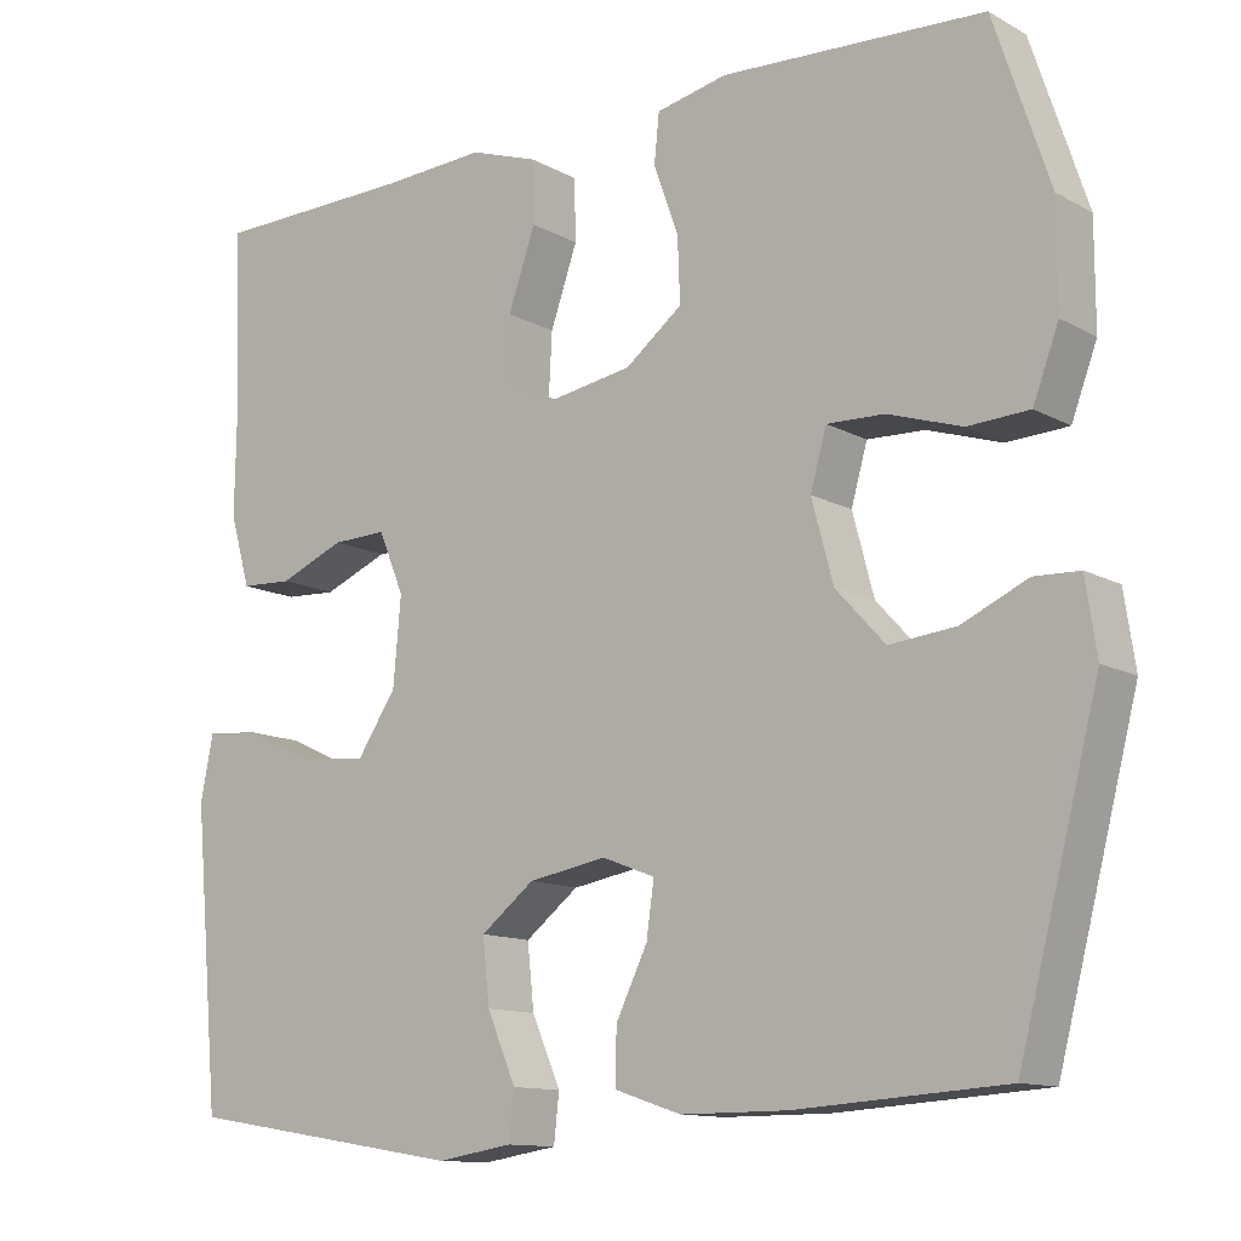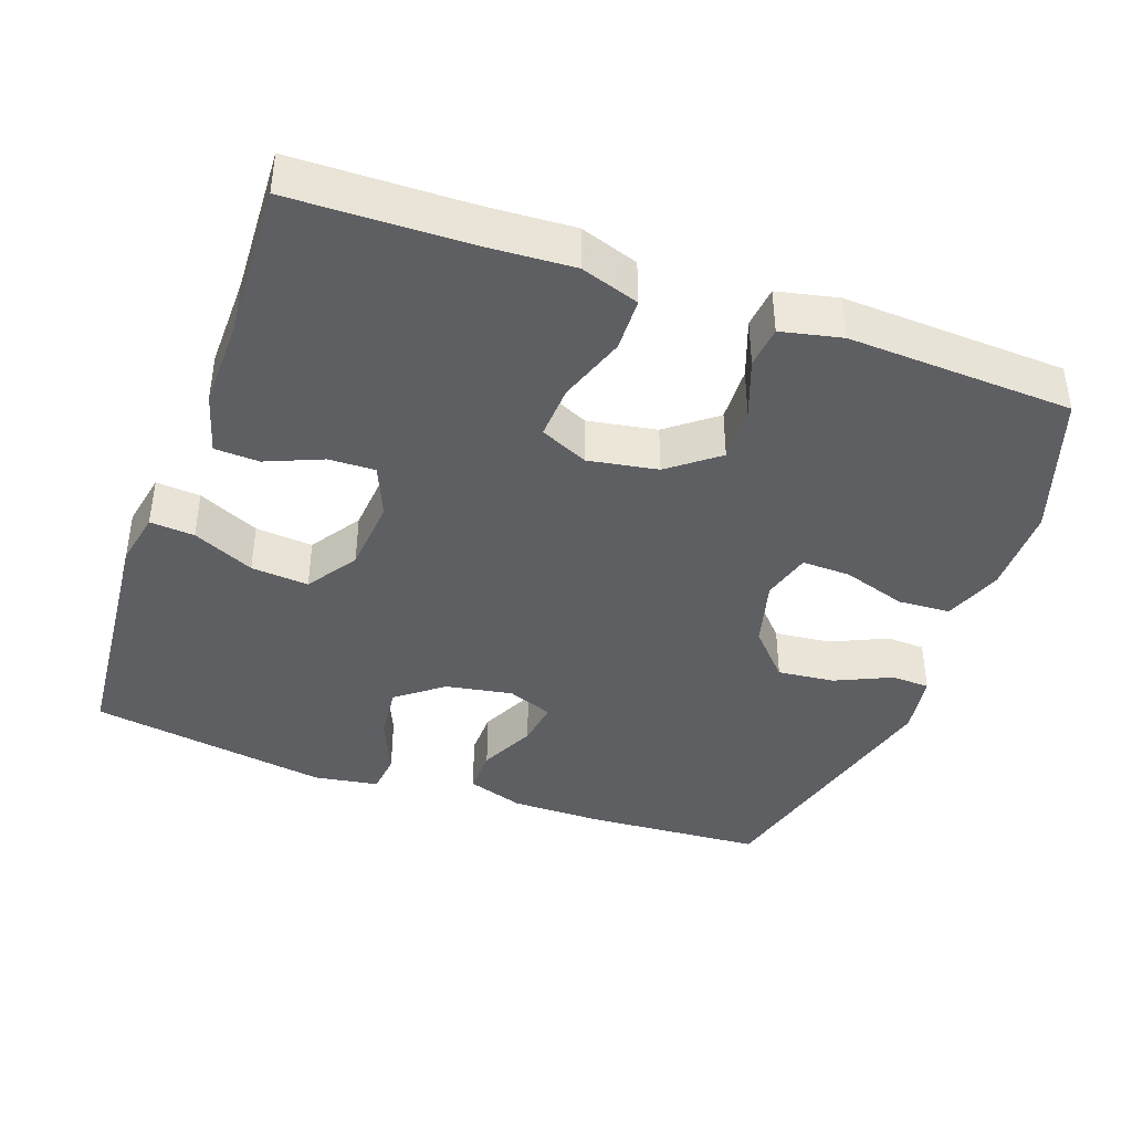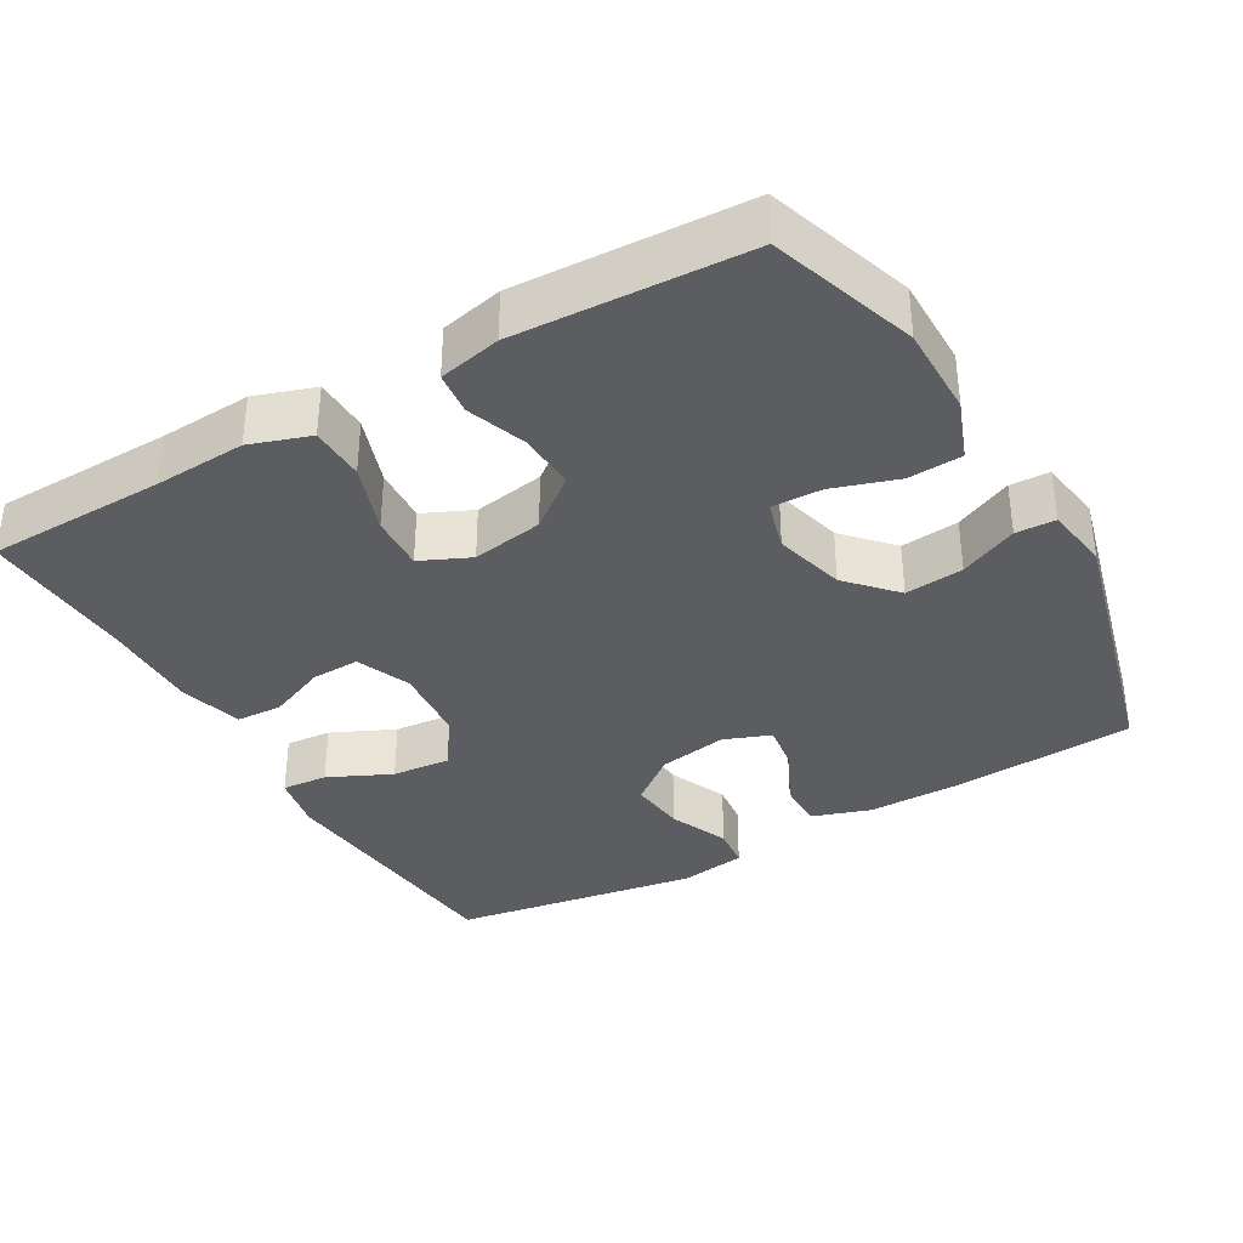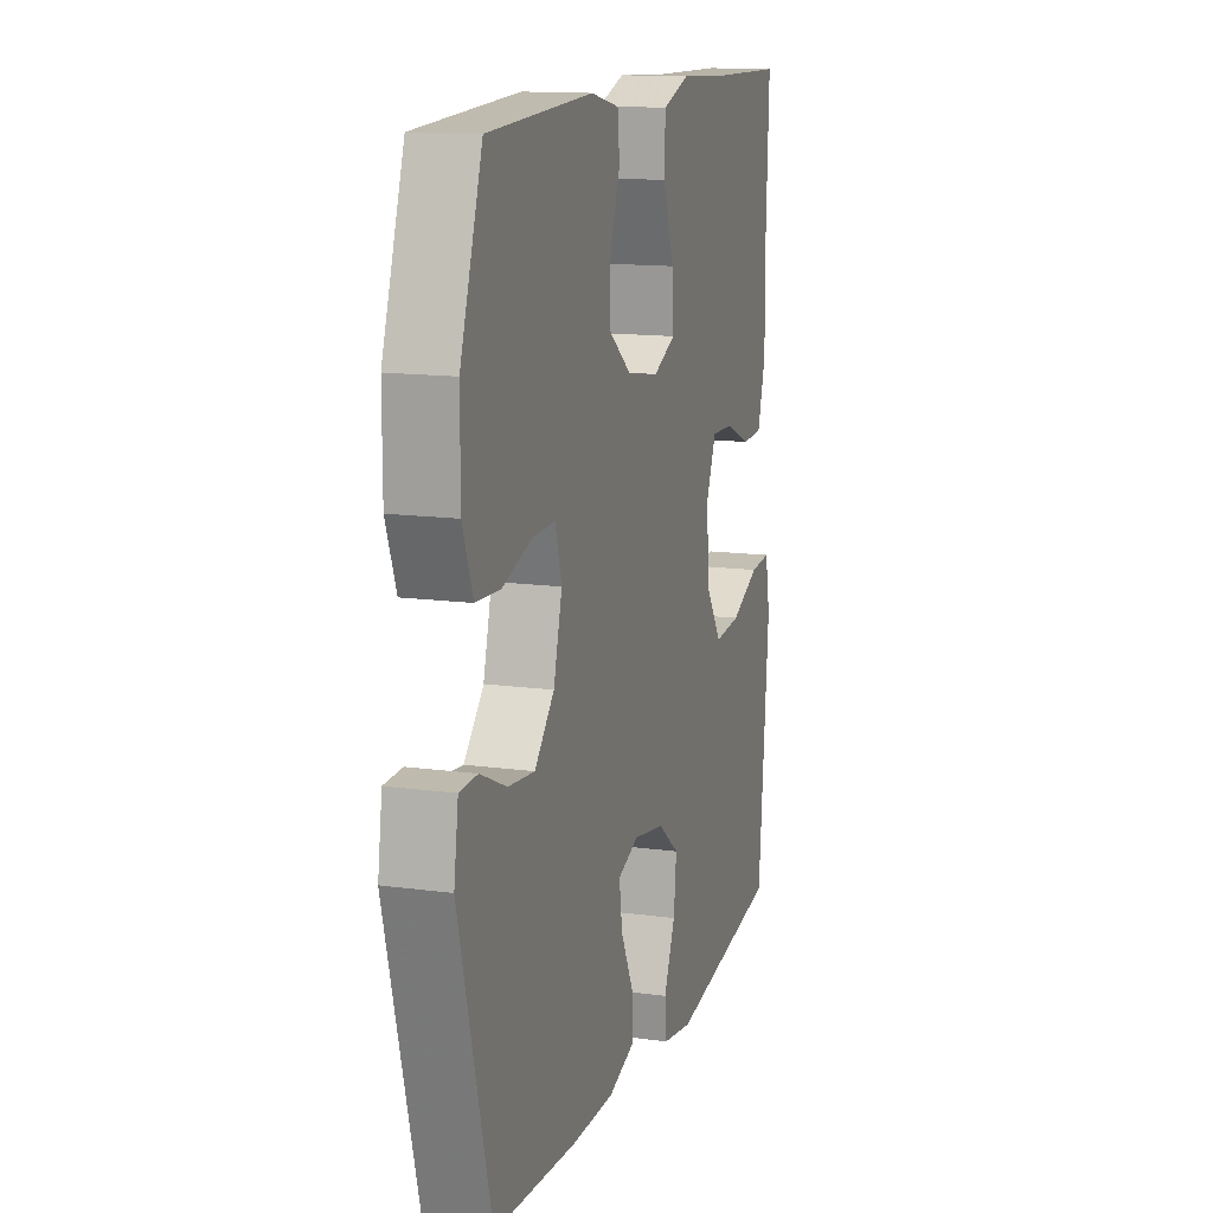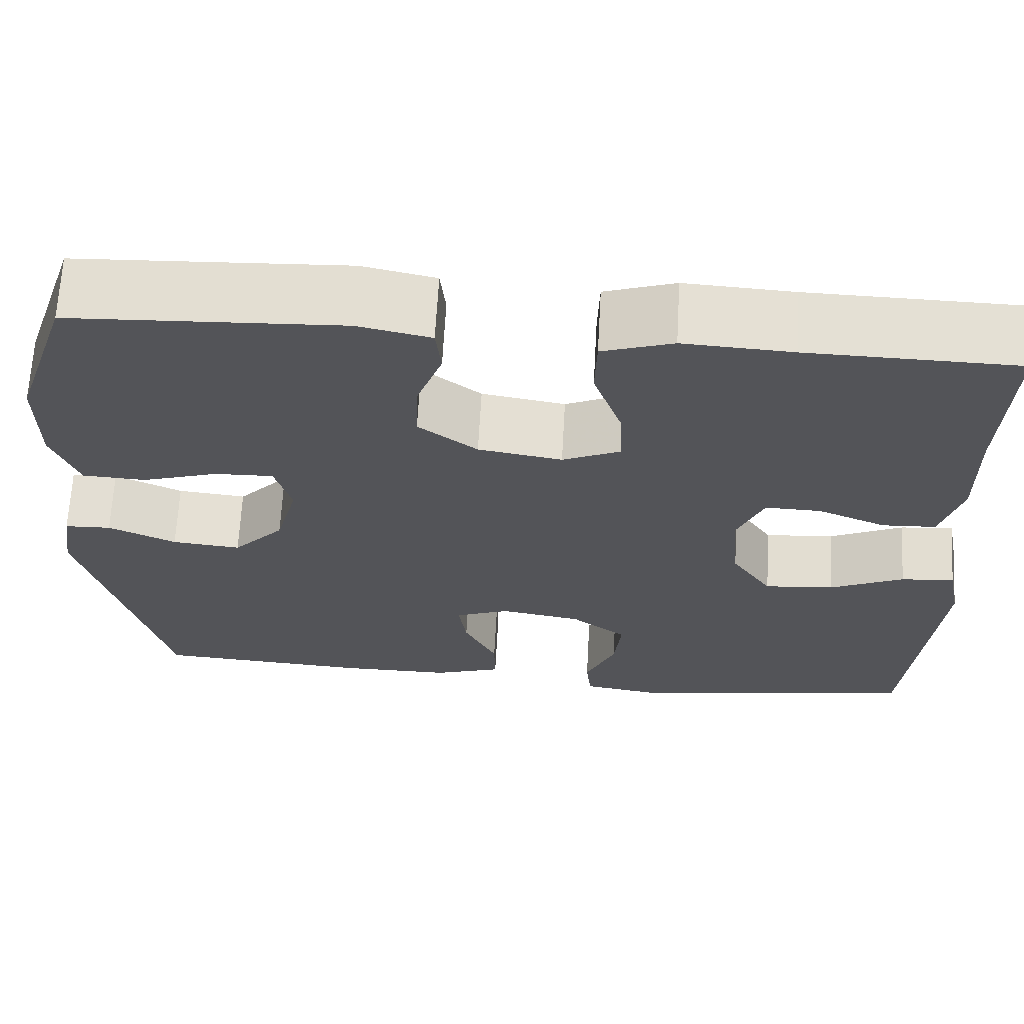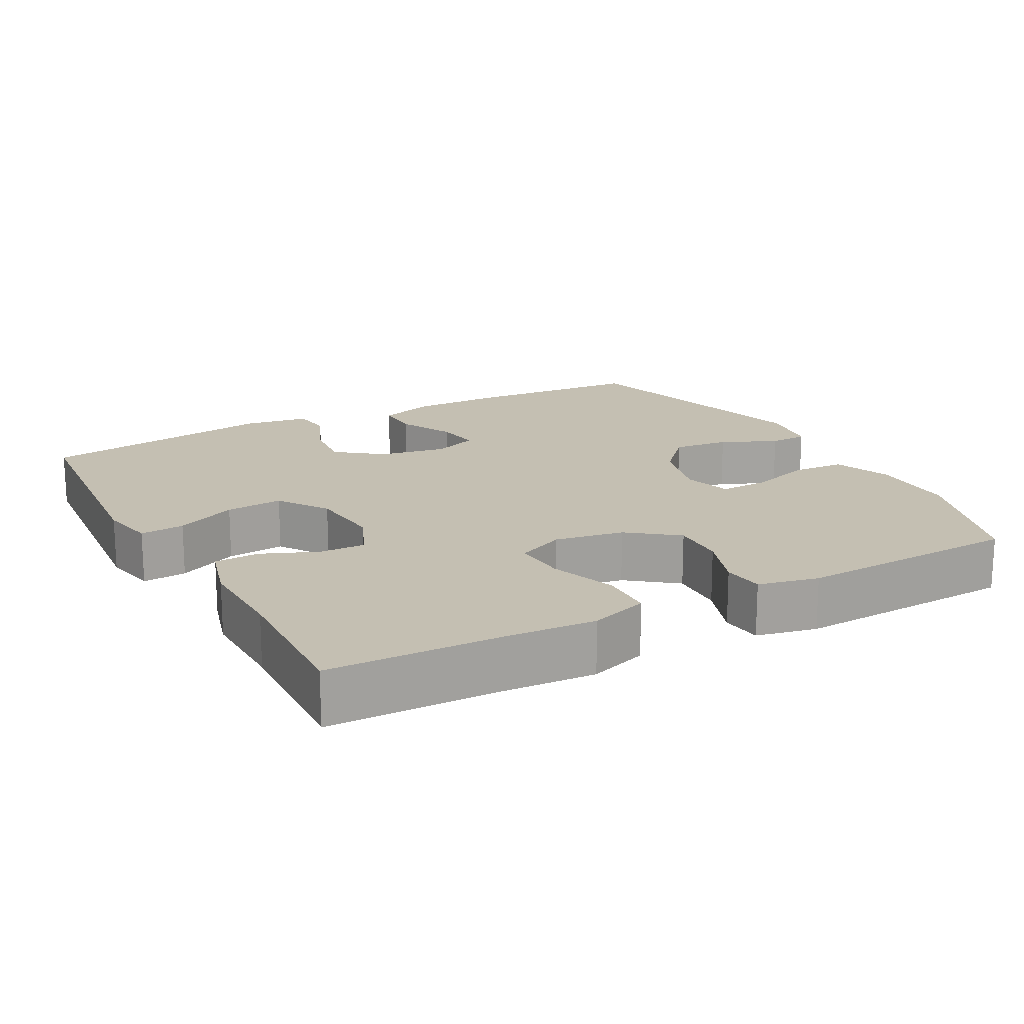
<metadata>
{"format":"obj","ext":"obj","renderer":"f3d","projection":"perspective","resolution":1024,"background":"white","views":[{"elev":-12.2,"azim":38.2,"up":"+Z"},{"elev":-41.0,"azim":-19.6,"up":"+Y"},{"elev":-35.9,"azim":29.9,"up":"+Y"},{"elev":13.7,"azim":107.0,"up":"+Z"},{"elev":66.4,"azim":-176.8,"up":"+Z"},{"elev":17.6,"azim":-28.5,"up":"+Y"}]}
</metadata>
<code>
v 0.5 0.07 0.5
v 0.565 0.07 0.305
v 0.565 0.07 0.184
v 0.535 0.07 0.104
v 0.463 0.07 0.1
v 0.376 0.07 0.128
v 0.309 0.07 0.13
v 0.29 0.07 0.063
v 0.315 0.07 -0.031
v 0.373 0.07 -0.094
v 0.451 0.07 -0.086
v 0.528 0.07 -0.051
v 0.581 0.07 -0.053
v 0.594 0.07 -0.139
v 0.5 0.07 -0.5
v 0.256 0.07 -0.516
v 0.131 0.07 -0.516
v 0.053 0.07 -0.49
v 0.054 0.07 -0.427
v 0.091 0.07 -0.351
v 0.1 0.07 -0.288
v 0.038 0.07 -0.264
v -0.054 0.07 -0.28
v -0.117 0.07 -0.329
v -0.109 0.07 -0.404
v -0.075 0.07 -0.483
v -0.081 0.07 -0.539
v -0.17 0.07 -0.553
v -0.5 0.07 -0.5
v -0.531 0.07 -0.156
v -0.516 0.07 -0.08
v -0.455 0.07 -0.085
v -0.371 0.07 -0.124
v -0.292 0.07 -0.131
v -0.246 0.07 -0.062
v -0.237 0.07 0.04
v -0.267 0.07 0.112
v -0.331 0.07 0.11
v -0.408 0.07 0.078
v -0.469 0.07 0.081
v -0.493 0.07 0.165
v -0.491 0.07 0.295
v -0.5 0.07 0.5
v -0.262 0.07 0.505
v -0.139 0.07 0.512
v -0.059 0.07 0.485
v -0.057 0.07 0.412
v -0.089 0.07 0.32
v -0.093 0.07 0.246
v -0.027 0.07 0.216
v 0.068 0.07 0.232
v 0.135 0.07 0.284
v 0.132 0.07 0.36
v 0.103 0.07 0.44
v 0.109 0.07 0.497
v 0.192 0.07 0.515
v 0.5 0 0.5
v 0.565 0 0.305
v 0.565 0 0.184
v 0.535 0 0.104
v 0.463 0 0.1
v 0.376 0 0.128
v 0.309 0 0.13
v 0.29 0 0.063
v 0.315 0 -0.031
v 0.373 0 -0.094
v 0.451 0 -0.086
v 0.528 0 -0.051
v 0.581 0 -0.053
v 0.594 0 -0.139
v 0.5 0 -0.5
v 0.256 0 -0.516
v 0.131 0 -0.516
v 0.053 0 -0.49
v 0.054 0 -0.427
v 0.091 0 -0.351
v 0.1 0 -0.288
v 0.038 0 -0.264
v -0.054 0 -0.28
v -0.117 0 -0.329
v -0.109 0 -0.404
v -0.075 0 -0.483
v -0.081 0 -0.539
v -0.17 0 -0.553
v -0.5 0 -0.5
v -0.531 0 -0.156
v -0.516 0 -0.08
v -0.455 0 -0.085
v -0.371 0 -0.124
v -0.292 0 -0.131
v -0.246 0 -0.062
v -0.237 0 0.04
v -0.267 0 0.112
v -0.331 0 0.11
v -0.408 0 0.078
v -0.469 0 0.081
v -0.493 0 0.165
v -0.491 0 0.295
v -0.5 0 0.5
v -0.262 0 0.505
v -0.139 0 0.512
v -0.059 0 0.485
v -0.057 0 0.412
v -0.089 0 0.32
v -0.093 0 0.246
v -0.027 0 0.216
v 0.068 0 0.232
v 0.135 0 0.284
v 0.132 0 0.36
v 0.103 0 0.44
v 0.109 0 0.497
v 0.192 0 0.515
f 4 5 6
f 3 4 6
f 2 3 6
f 1 2 6
f 56 1 6
f 55 56 6
f 54 55 6
f 53 54 6
f 52 53 6 7
f 51 52 7 8
f 50 51 8 9
f 49 50 9 10
f 46 47 48
f 45 46 48
f 44 45 48
f 44 48 49
f 43 44 49
f 42 43 49
f 41 42 49
f 40 41 49
f 39 40 49
f 38 39 49
f 37 38 49
f 36 37 49 10
f 31 32 33
f 30 31 33
f 29 30 33
f 28 29 33
f 27 28 33
f 26 27 33
f 25 26 33
f 24 25 33 34
f 23 24 34 35
f 18 19 20
f 17 18 20
f 16 17 20
f 15 16 20
f 14 15 20
f 13 14 20
f 12 13 20
f 11 12 20
f 10 11 20 21
f 35 36 10
f 23 35 10
f 22 23 10
f 10 21 22
f 62 61 60
f 62 60 59
f 62 59 58
f 62 58 57
f 62 57 112
f 62 112 111
f 62 111 110
f 62 110 109
f 63 62 109 108
f 64 63 108 107
f 65 64 107 106
f 66 65 106 105
f 104 103 102
f 104 102 101
f 104 101 100
f 105 104 100
f 105 100 99
f 105 99 98
f 105 98 97
f 105 97 96
f 105 96 95
f 105 95 94
f 105 94 93
f 66 105 93 92
f 89 88 87
f 89 87 86
f 89 86 85
f 89 85 84
f 89 84 83
f 89 83 82
f 89 82 81
f 90 89 81 80
f 91 90 80 79
f 76 75 74
f 76 74 73
f 76 73 72
f 76 72 71
f 76 71 70
f 76 70 69
f 76 69 68
f 76 68 67
f 77 76 67 66
f 66 92 91
f 66 91 79
f 66 79 78
f 78 77 66
f 1 57 58 2
f 2 58 59 3
f 3 59 60 4
f 4 60 61 5
f 5 61 62 6
f 6 62 63 7
f 7 63 64 8
f 8 64 65 9
f 9 65 66 10
f 10 66 67 11
f 11 67 68 12
f 12 68 69 13
f 13 69 70 14
f 14 70 71 15
f 15 71 72 16
f 16 72 73 17
f 17 73 74 18
f 18 74 75 19
f 19 75 76 20
f 20 76 77 21
f 21 77 78 22
f 22 78 79 23
f 23 79 80 24
f 24 80 81 25
f 25 81 82 26
f 26 82 83 27
f 27 83 84 28
f 28 84 85 29
f 29 85 86 30
f 30 86 87 31
f 31 87 88 32
f 32 88 89 33
f 33 89 90 34
f 34 90 91 35
f 35 91 92 36
f 36 92 93 37
f 37 93 94 38
f 38 94 95 39
f 39 95 96 40
f 40 96 97 41
f 41 97 98 42
f 42 98 99 43
f 43 99 100 44
f 44 100 101 45
f 45 101 102 46
f 46 102 103 47
f 47 103 104 48
f 48 104 105 49
f 49 105 106 50
f 50 106 107 51
f 51 107 108 52
f 52 108 109 53
f 53 109 110 54
f 54 110 111 55
f 55 111 112 56
f 56 112 57 1

</code>
